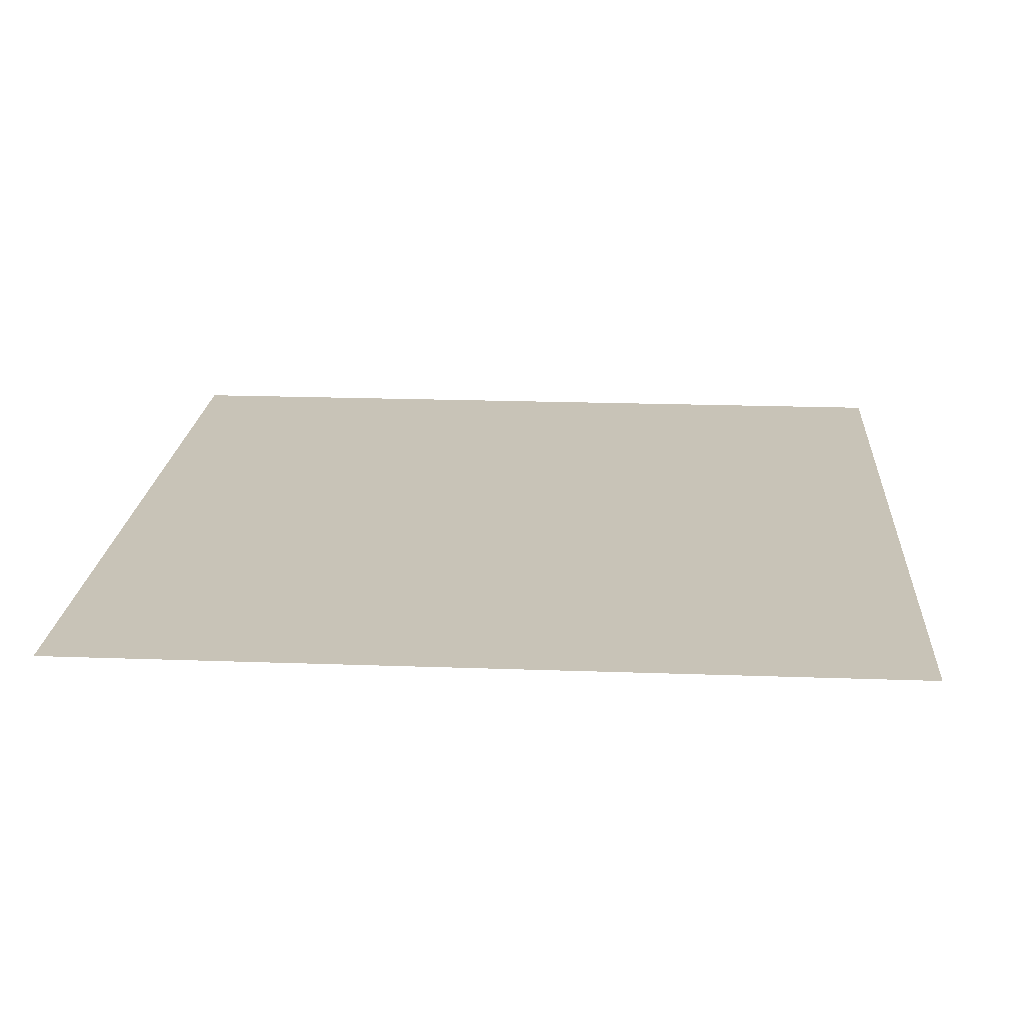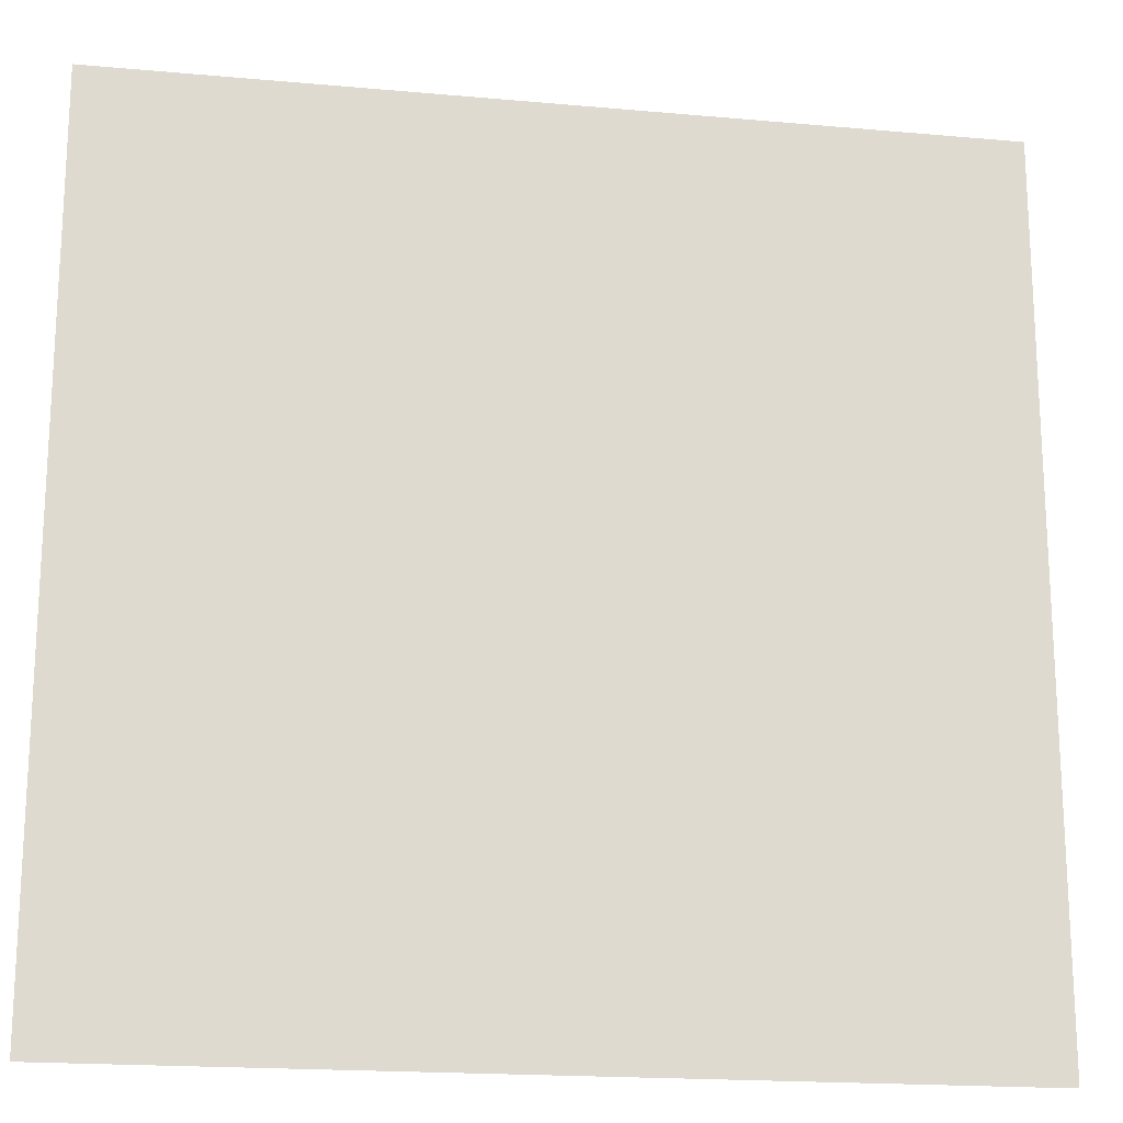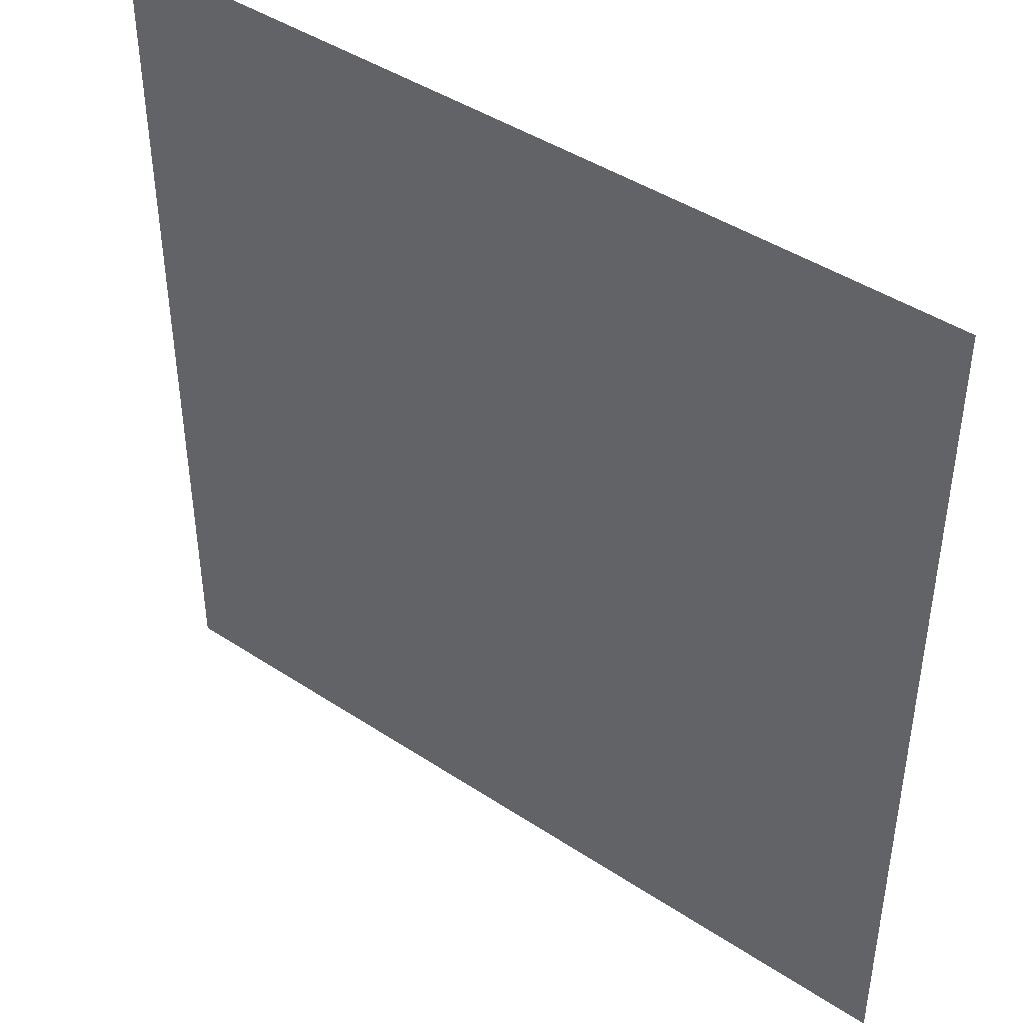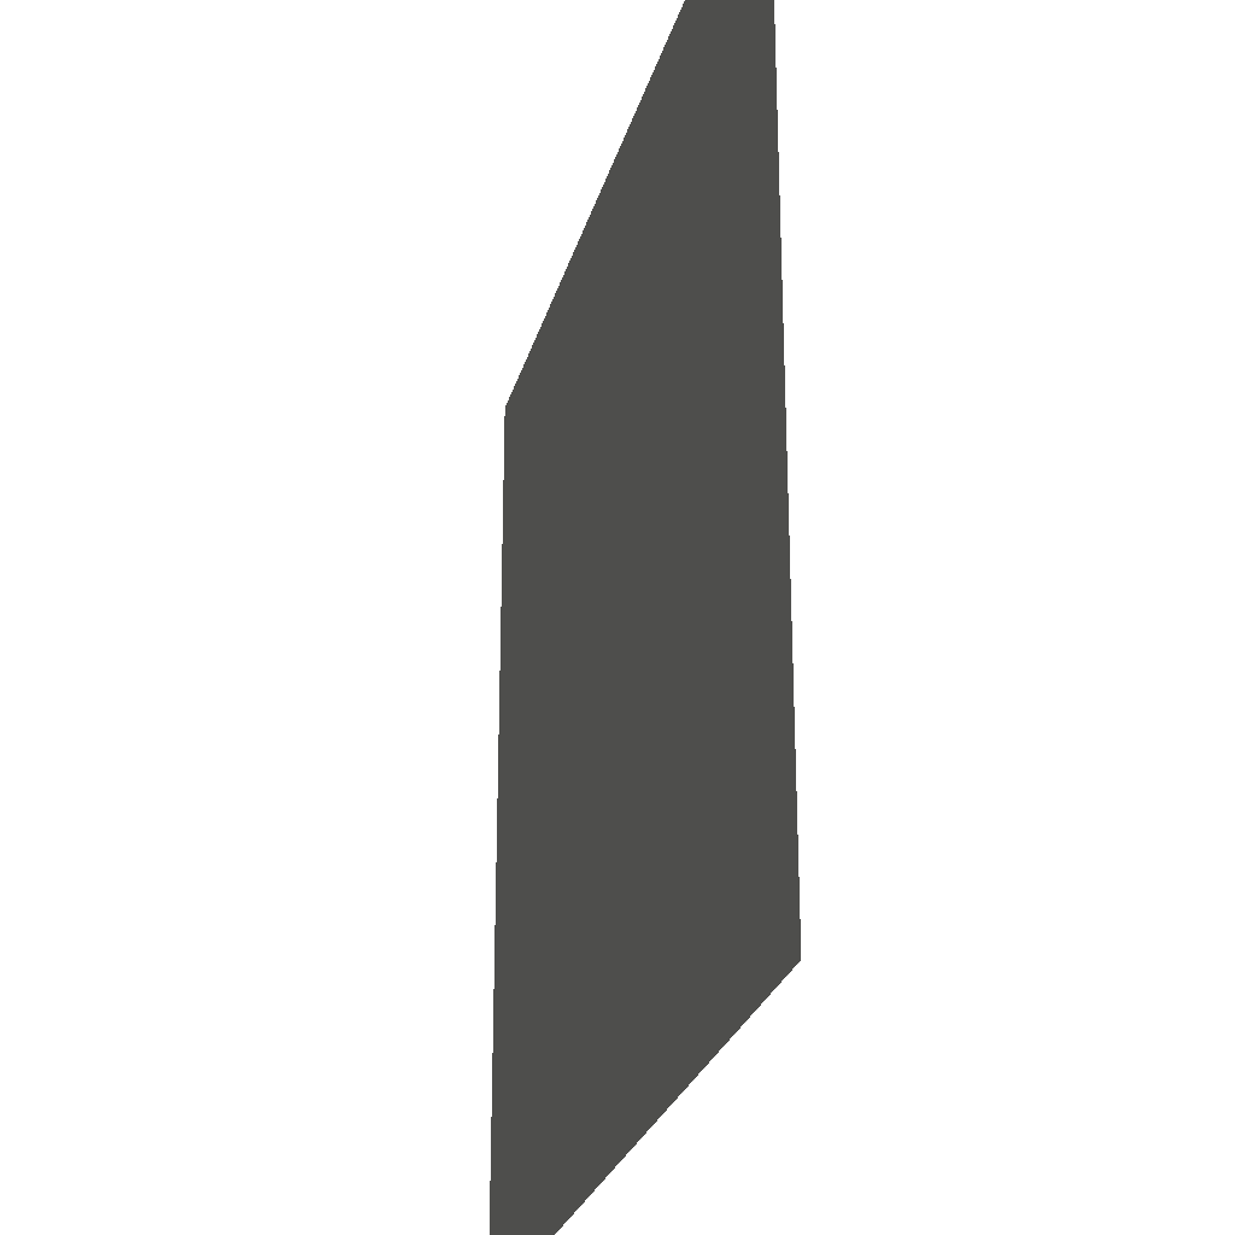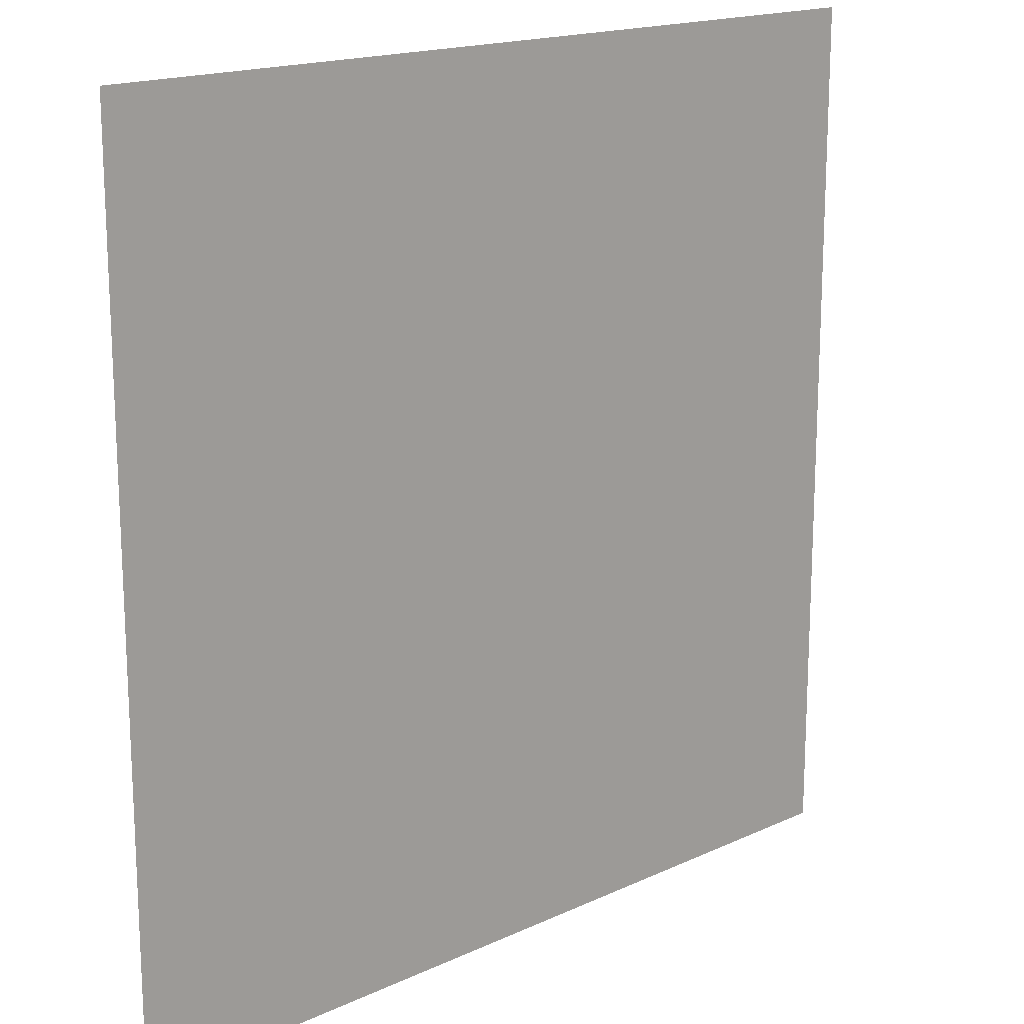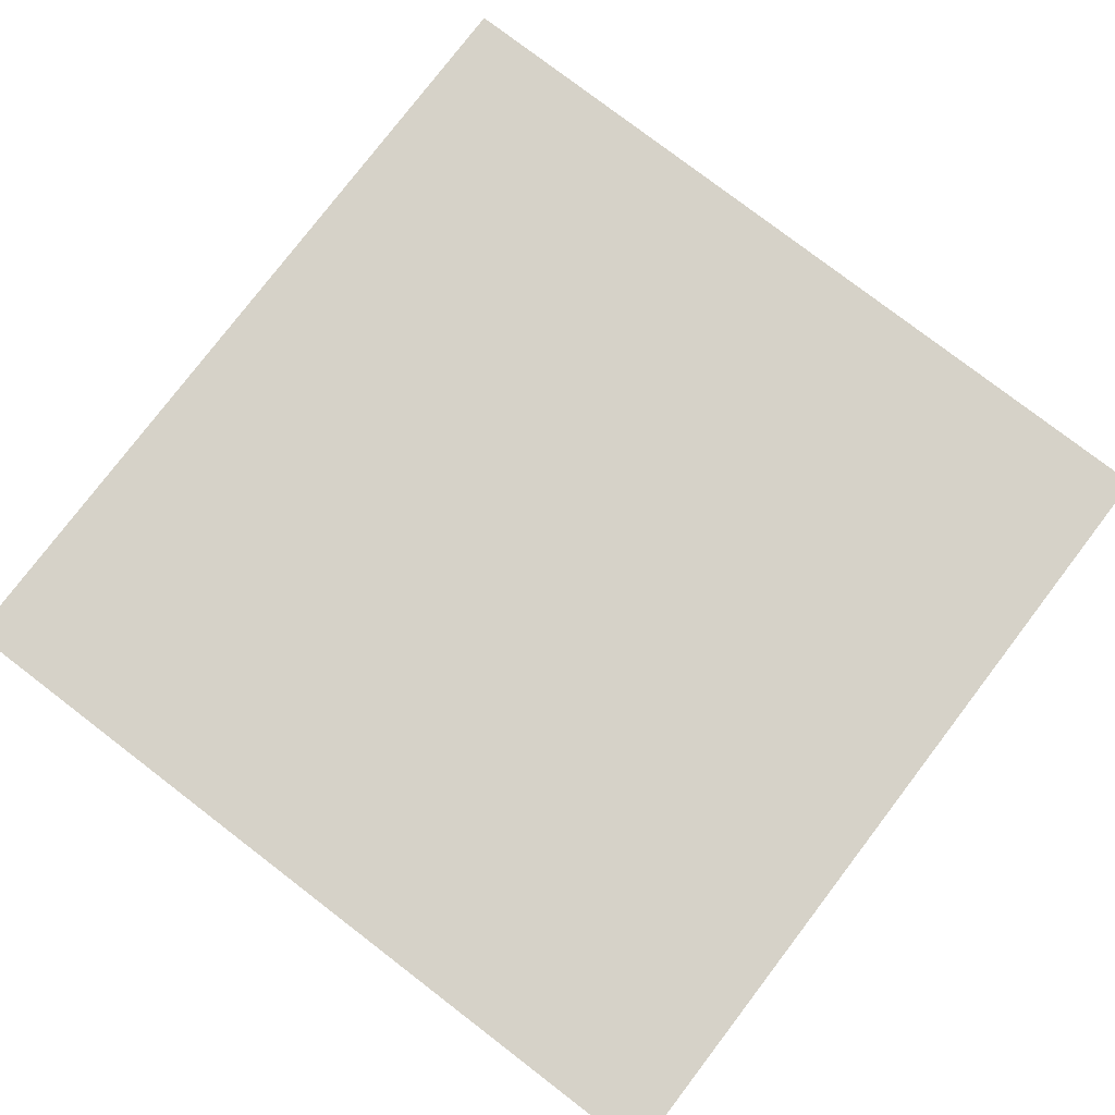
<metadata>
{"format":"obj","ext":"obj","renderer":"f3d","projection":"perspective","resolution":1024,"background":"white","views":[{"elev":20.1,"azim":-176.2,"up":"+Y"},{"elev":-18.6,"azim":-9.8,"up":"+Z"},{"elev":43.6,"azim":37.9,"up":"+Z"},{"elev":-26.5,"azim":-104.4,"up":"+Z"},{"elev":17.0,"azim":-42.9,"up":"+Z"},{"elev":79.0,"azim":-52.6,"up":"+Y"}]}
</metadata>
<code>
v 3 -5.506e-06 3
v 1.281e-06 -5.146e-06 6.031e-06
v 1.273e-06 -5.542e-06 3
v 3 -5.182e-06 6.024e-06
g floor_3x3m_1_11360_947
f 1 3 2
f 2 4 1

</code>
